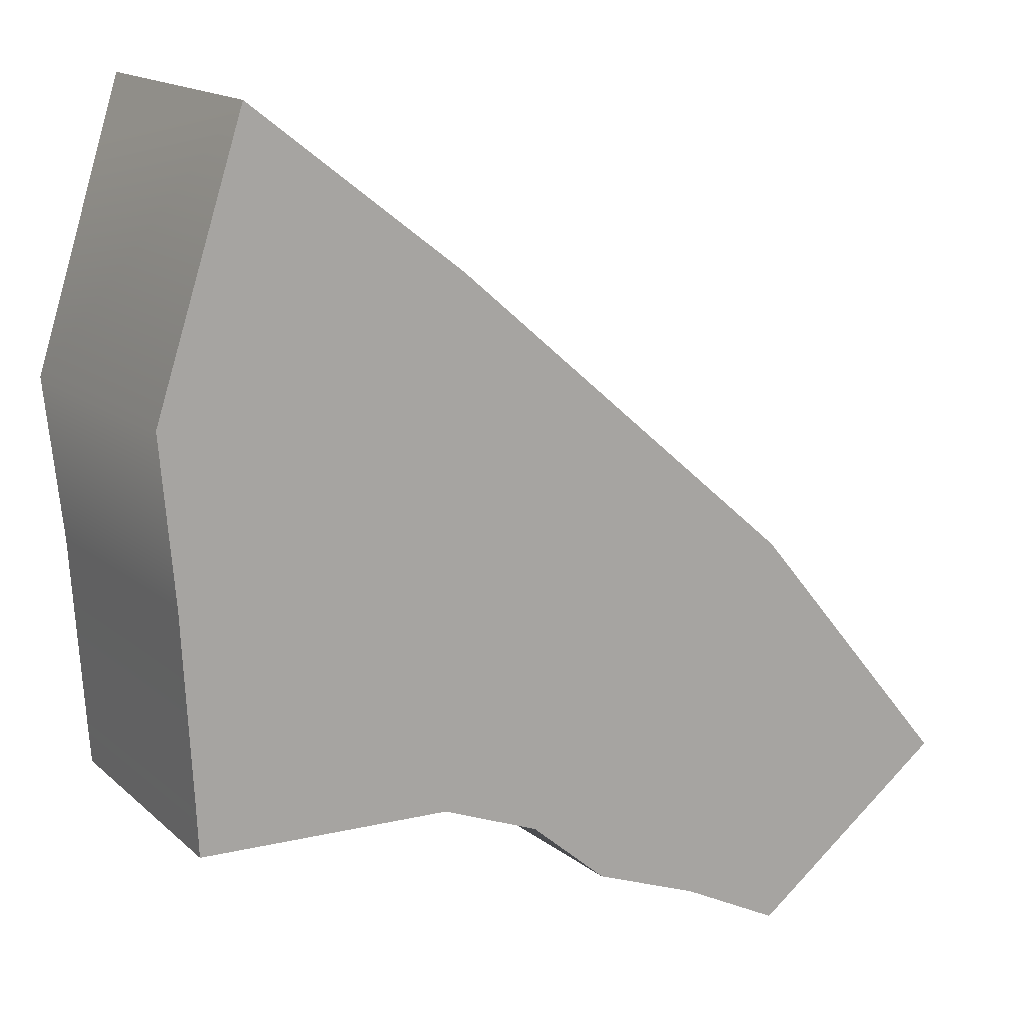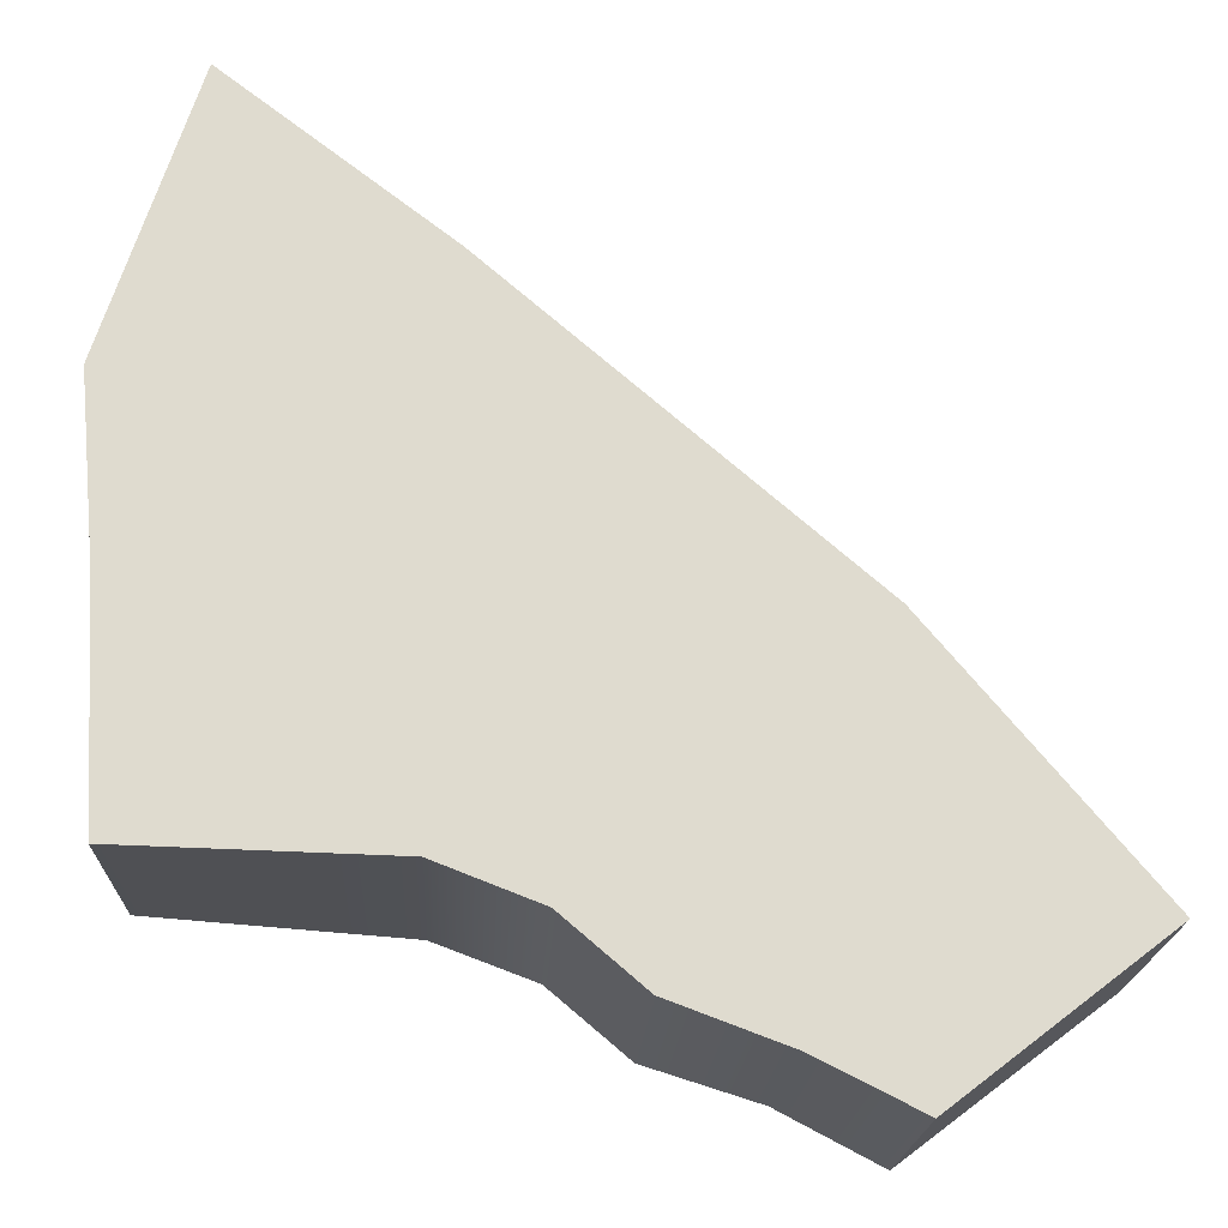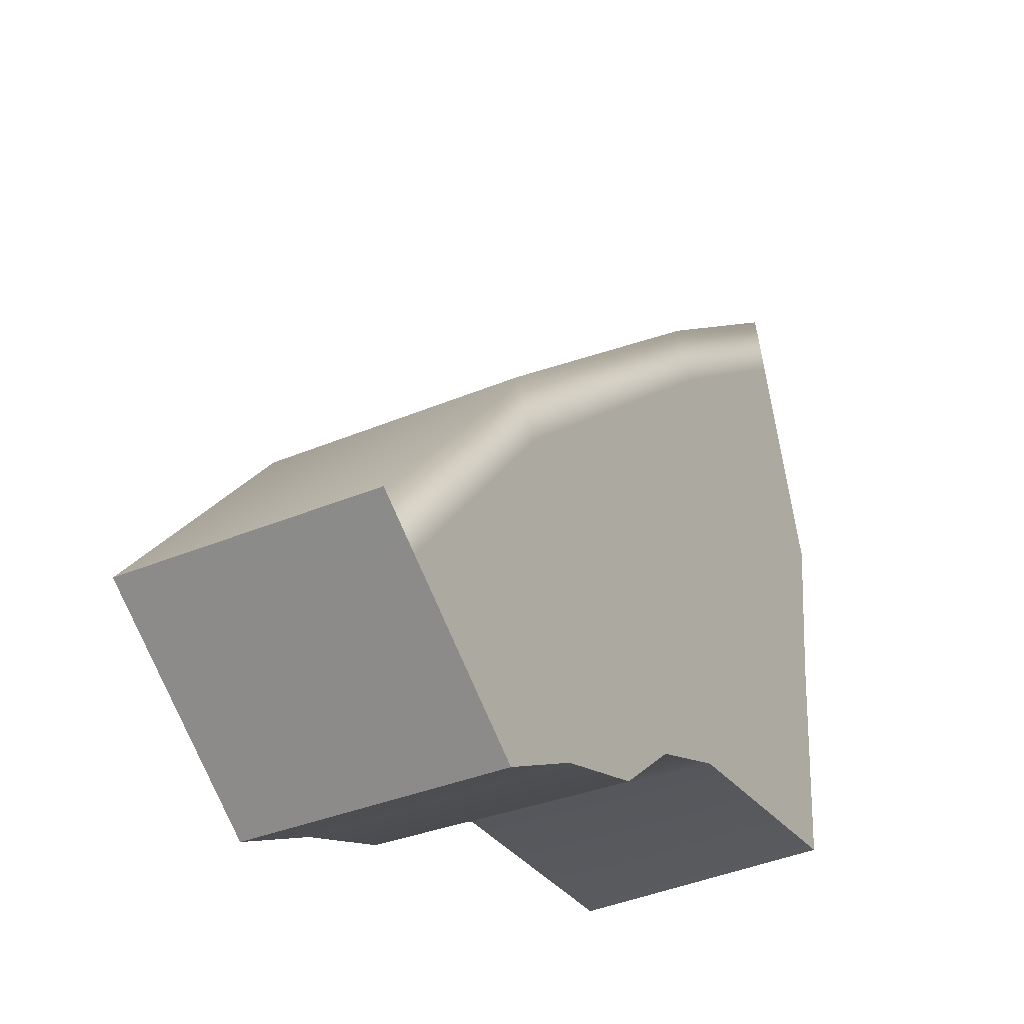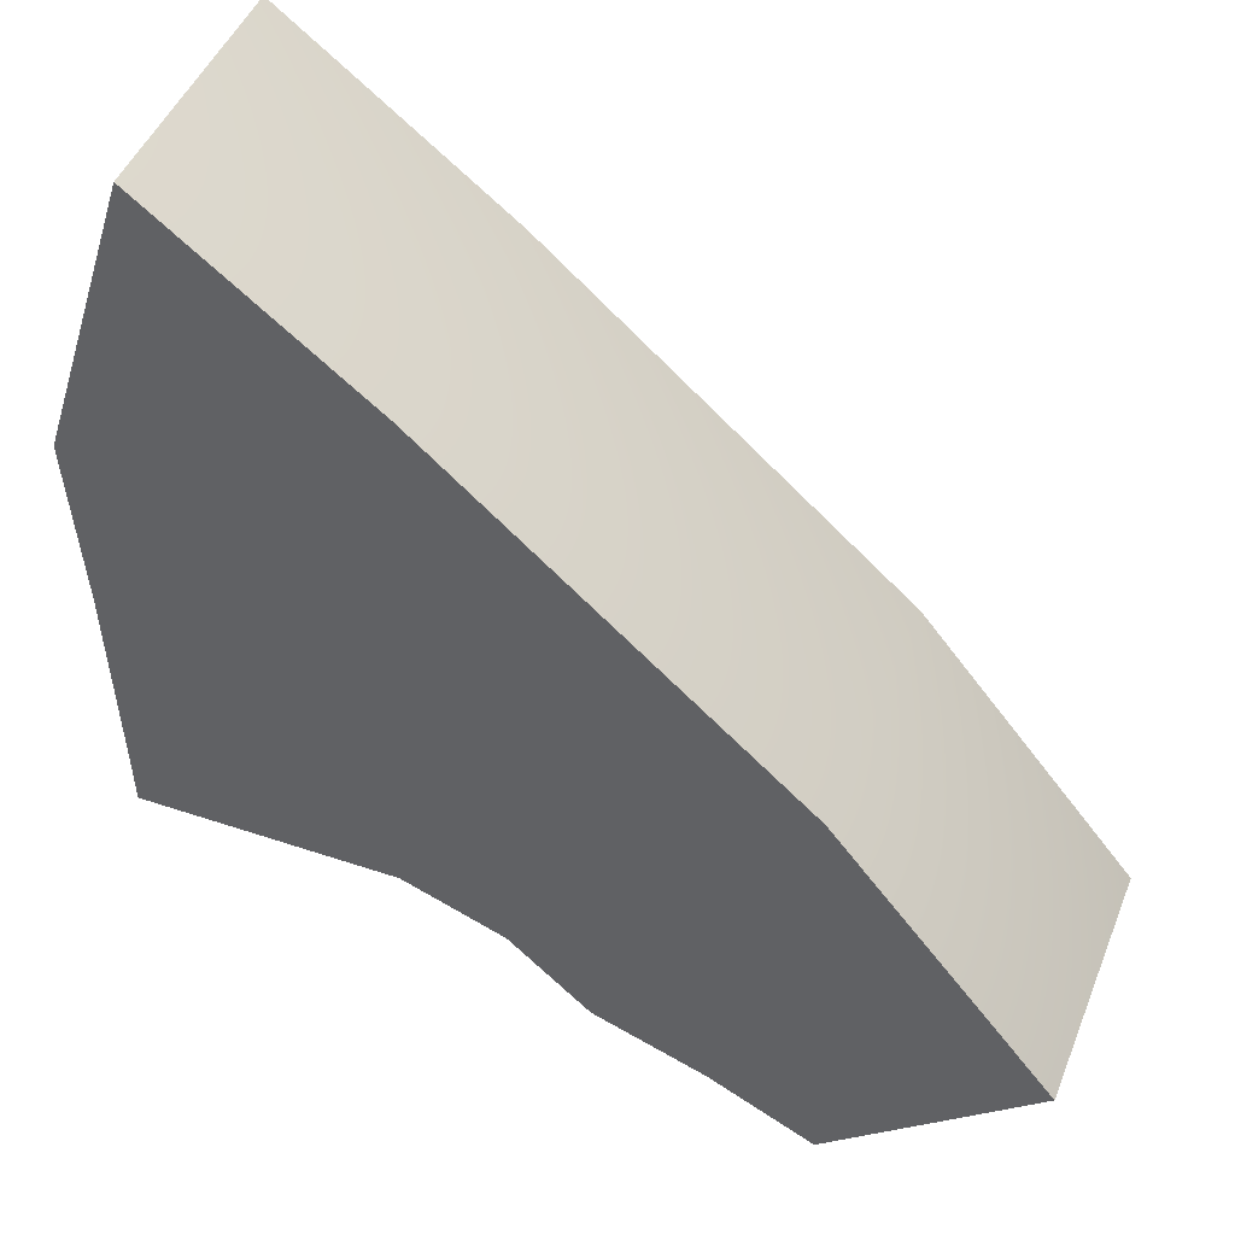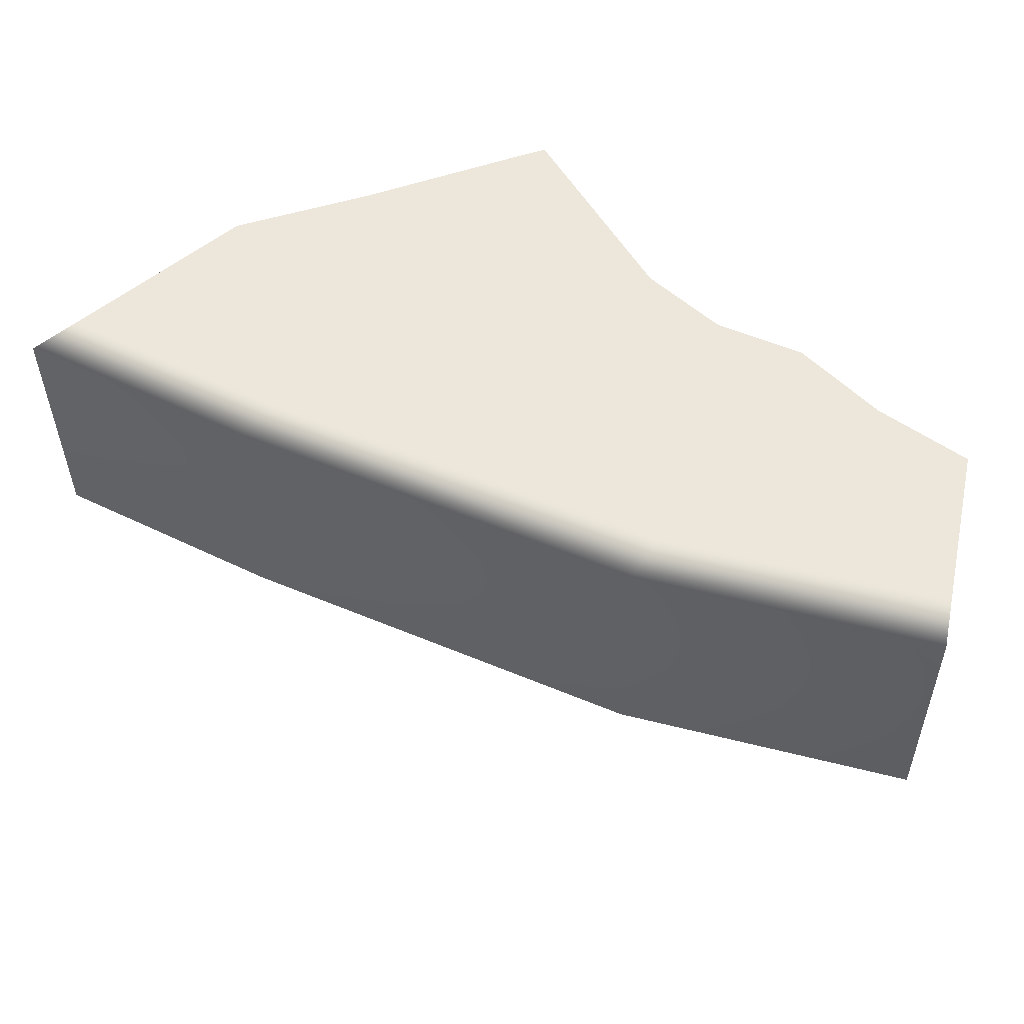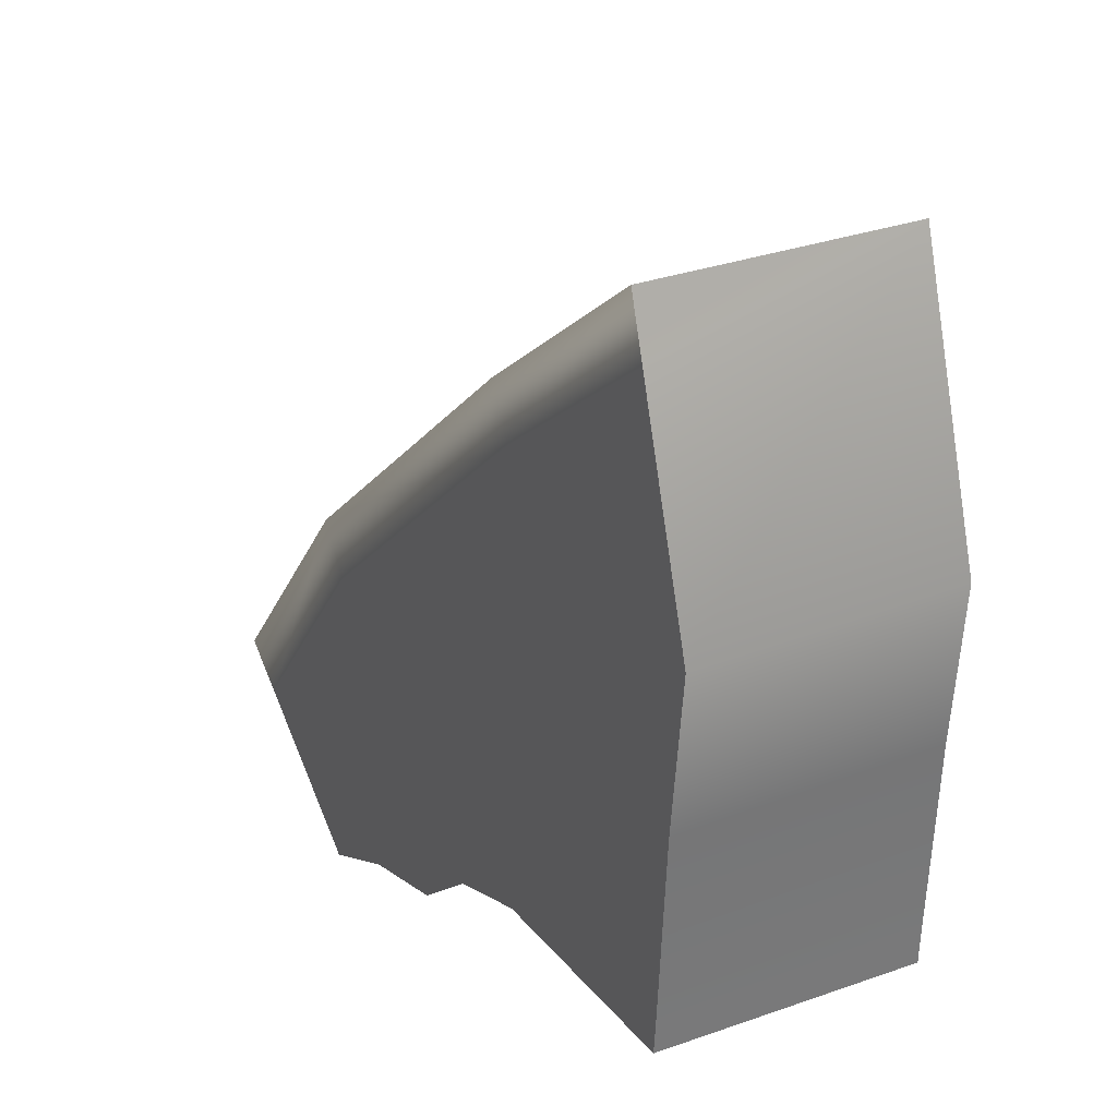
<metadata>
{"format":"obj","ext":"obj","renderer":"f3d","projection":"perspective","resolution":1024,"background":"white","views":[{"elev":14.9,"azim":149.2,"up":"+Y"},{"elev":-19.0,"azim":177.6,"up":"+Y"},{"elev":-35.0,"azim":-60.4,"up":"+Y"},{"elev":42.8,"azim":-159.3,"up":"+Y"},{"elev":52.3,"azim":-114.7,"up":"+Z"},{"elev":30.1,"azim":61.2,"up":"+Y"}]}
</metadata>
<code>
g flame16_geo
v -0.03291 -0.02158 -0.01
v -0.01773 -0.03322 0.01
v -0.01773 -0.03321 -0.01
v -0.02935 -0.02443 0.01
v -0.03298 -0.02167 0.01
v 0.01148 -0.01837 -0.01
v 0.03058 -0.01781 -0.01
v 0.03071 -0.01486 -0.01
v 0.009699 0.02046 -0.01
v 0.03152 -9.953e-05 -0.01
v 0.03258 0.0121 -0.01
v 0.02582 0.03285 -0.01
v -0.01697 -0.002551 -0.01
v 0.003991 -0.02129 -0.01
v -0.00189 -0.02633 -0.01
v -0.01009 -0.02939 -0.01
v -0.01773 -0.03321 -0.01
v -0.03291 -0.02158 -0.01
v 0.009699 0.02046 -0.01
v 0.02582 0.03285 -0.01
v 0.02631 0.03322 0.01
v 0.009699 0.02046 0.01
v -0.01697 -0.002551 0.01
v -0.01697 -0.002551 -0.01
v -0.03298 -0.02167 0.01
v -0.03291 -0.02158 -0.01
v 0.02582 0.03285 -0.01
v 0.02768 0.02889 0.01
v 0.02631 0.03322 0.01
v 0.03298 0.01213 0.01
v 0.03258 0.0121 -0.01
v 0.03165 -0.000104 0.01
v 0.03152 -9.953e-05 -0.01
v 0.03066 -0.01478 0.01
v 0.03071 -0.01486 -0.01
v 0.03046 -0.01733 0.01
v 0.03058 -0.01781 -0.01
v -0.01773 -0.03322 0.01
v -0.01009 -0.02939 -0.01
v -0.01773 -0.03321 -0.01
v -0.01015 -0.02923 0.01
v -0.00189 -0.02633 -0.01
v -0.001743 -0.02658 0.01
v 0.003991 -0.02129 -0.01
v 0.00416 -0.02158 0.01
v 0.01148 -0.01837 -0.01
v 0.01158 -0.01878 0.01
v 0.03058 -0.01781 -0.01
v 0.03046 -0.01733 0.01
v -0.02935 -0.02443 0.01
v -0.03298 -0.02167 0.01
v -0.01697 -0.002551 0.01
v -0.01447 -0.006307 0.01
v -0.01773 -0.03322 0.01
v -0.01015 -0.02923 0.01
v -0.001743 -0.02658 0.01
v 0.00416 -0.02158 0.01
v 0.01158 -0.01878 0.01
v 0.01186 0.01683 0.01
v 0.009699 0.02046 0.01
v 0.03046 -0.01733 0.01
v 0.02631 0.03322 0.01
v 0.03066 -0.01478 0.01
v 0.02768 0.02889 0.01
v 0.03165 -0.000104 0.01
v 0.03298 0.01213 0.01
g flame16_geo_0
f 3 2 1
f 2 4 1
f 4 5 1
f 8 7 6
f 9 8 6
f 10 8 9
f 10 9 11
f 9 12 11
f 9 6 13
f 6 14 13
f 14 15 13
f 13 15 16
f 13 16 17
f 13 17 18
f 21 20 19
f 22 21 19
f 22 19 23
f 19 24 23
f 23 24 25
f 24 26 25
f 29 28 27
f 28 30 27
f 30 31 27
f 31 30 32
f 33 31 32
f 33 32 34
f 35 33 34
f 34 36 35
f 36 37 35
f 40 39 38
f 39 41 38
f 39 42 41
f 42 43 41
f 43 42 44
f 45 43 44
f 45 44 46
f 47 45 46
f 47 46 48
f 49 47 48
f 52 51 50
f 53 52 50
f 50 54 53
f 54 55 53
f 55 56 53
f 56 57 53
f 57 58 53
f 52 53 59
f 58 59 53
f 60 52 59
f 58 61 59
f 60 59 62
f 61 63 59
f 59 64 62
f 63 65 59
f 66 64 59
f 65 66 59

</code>
